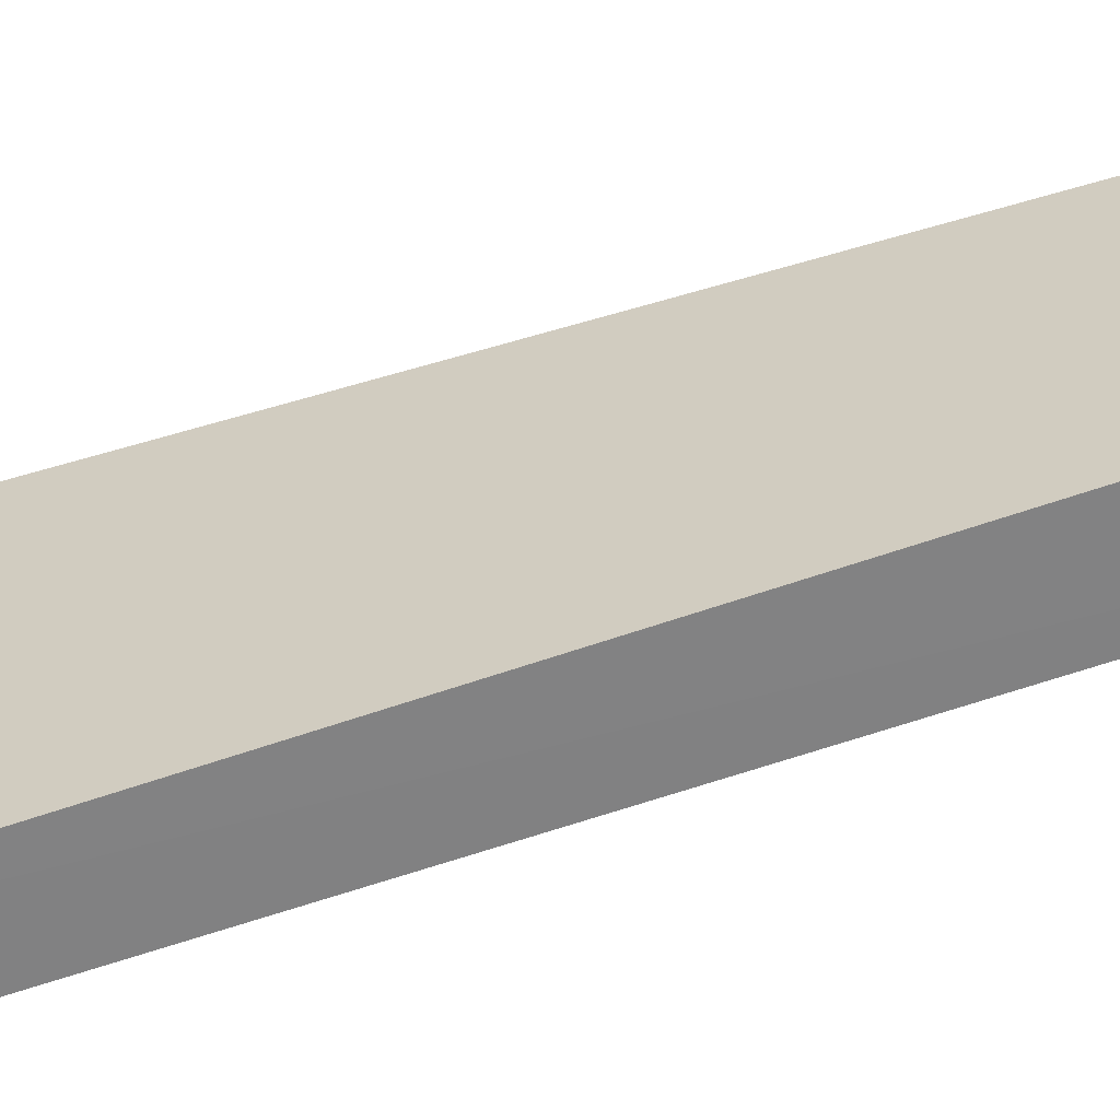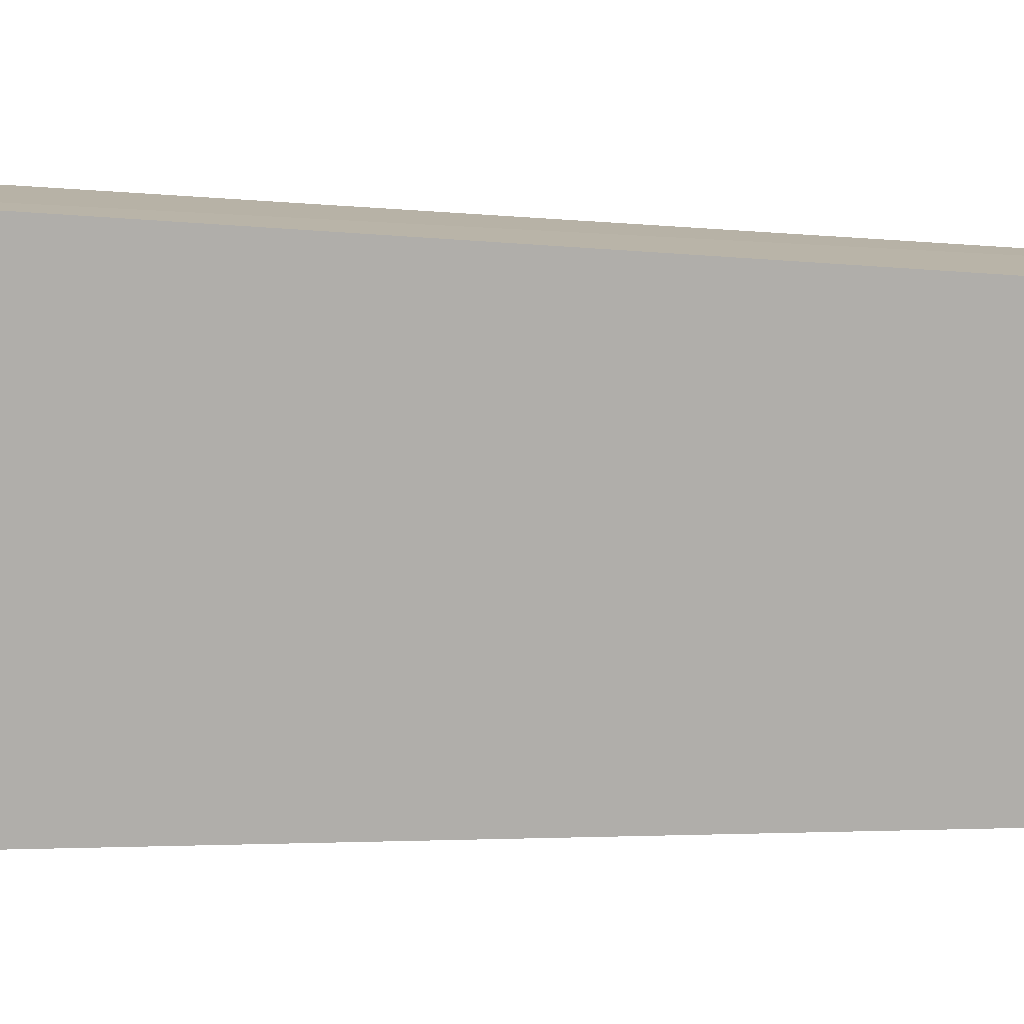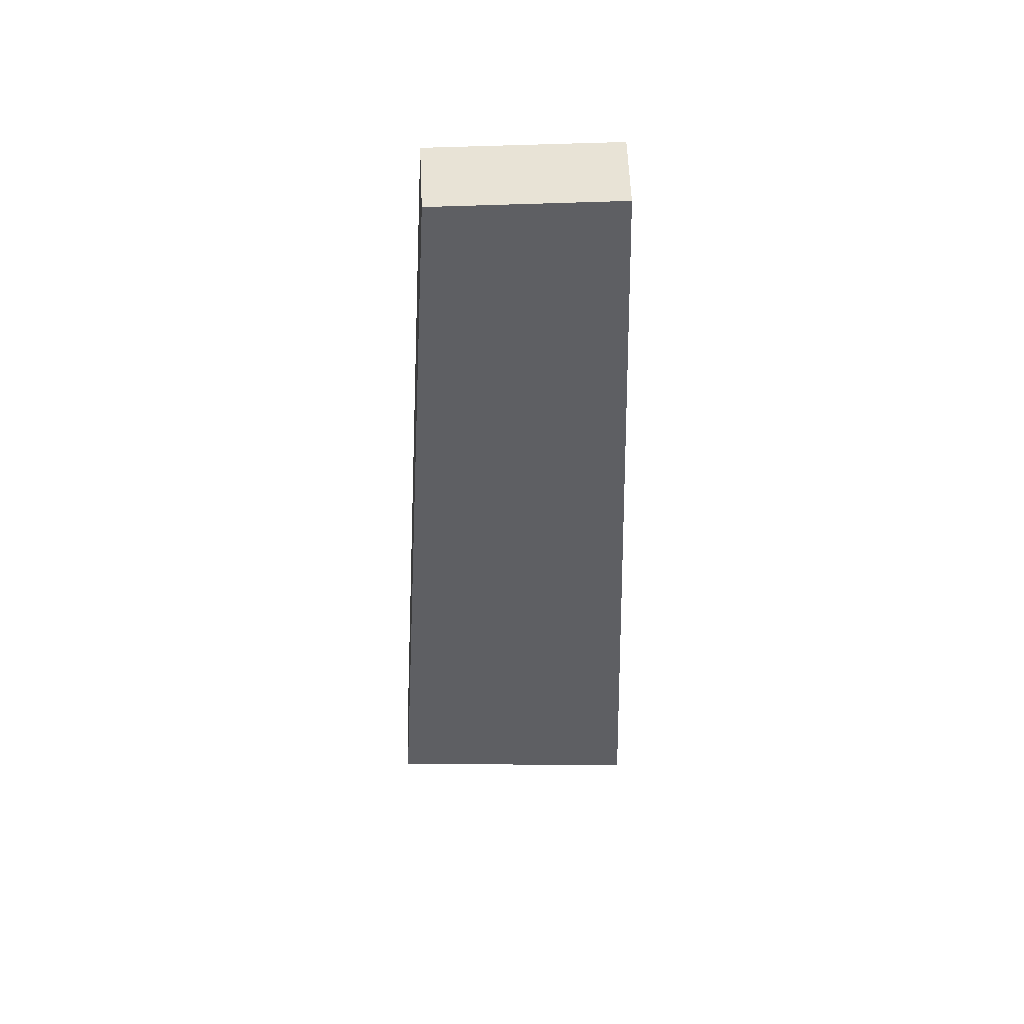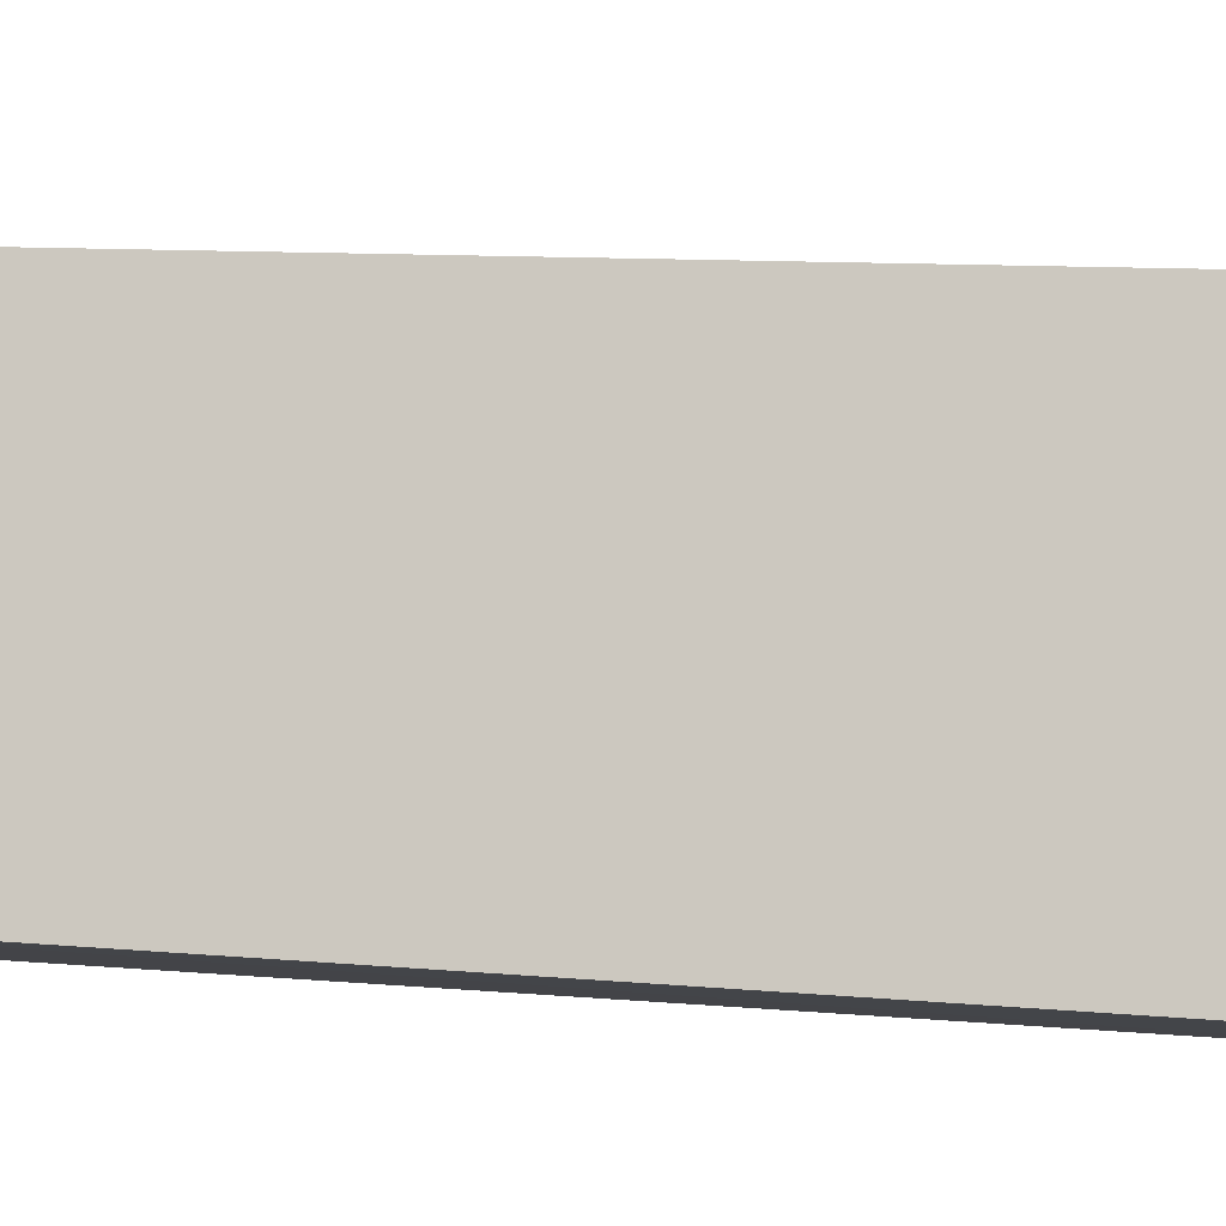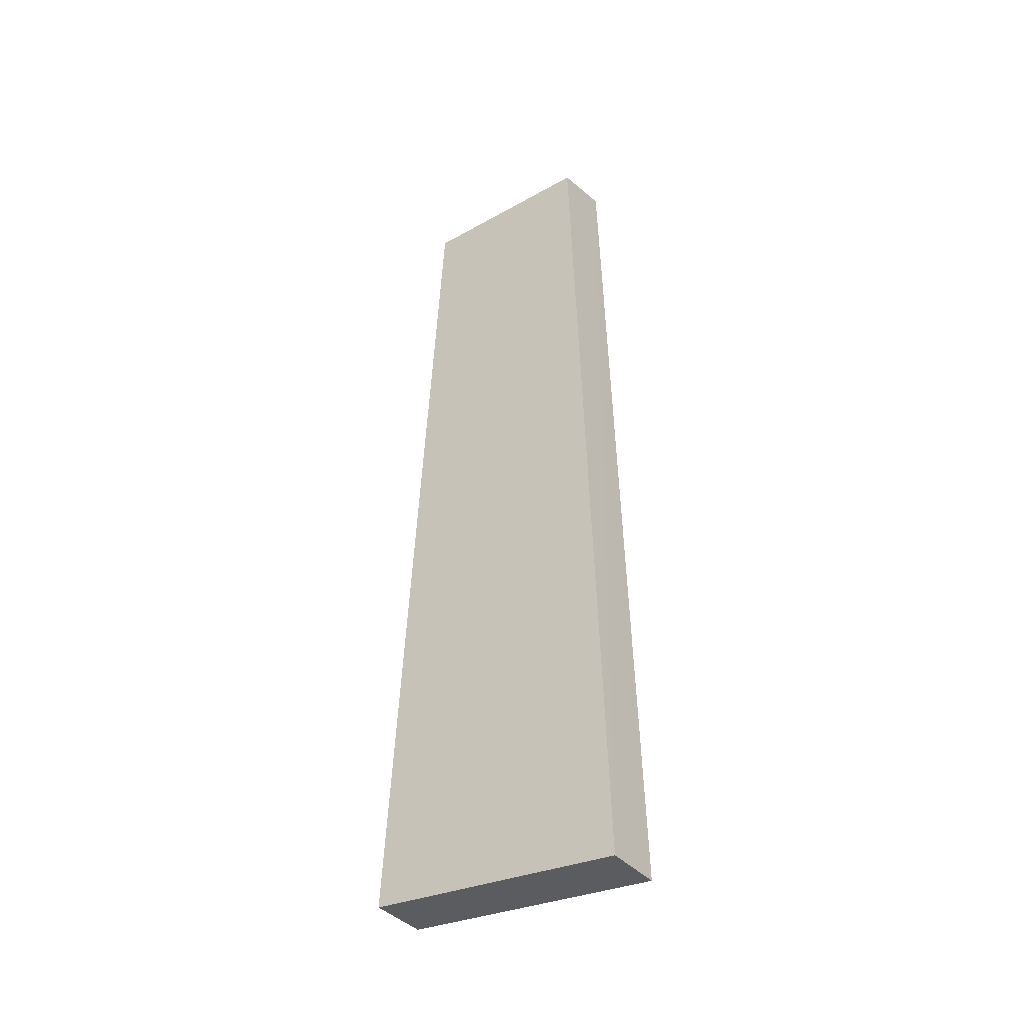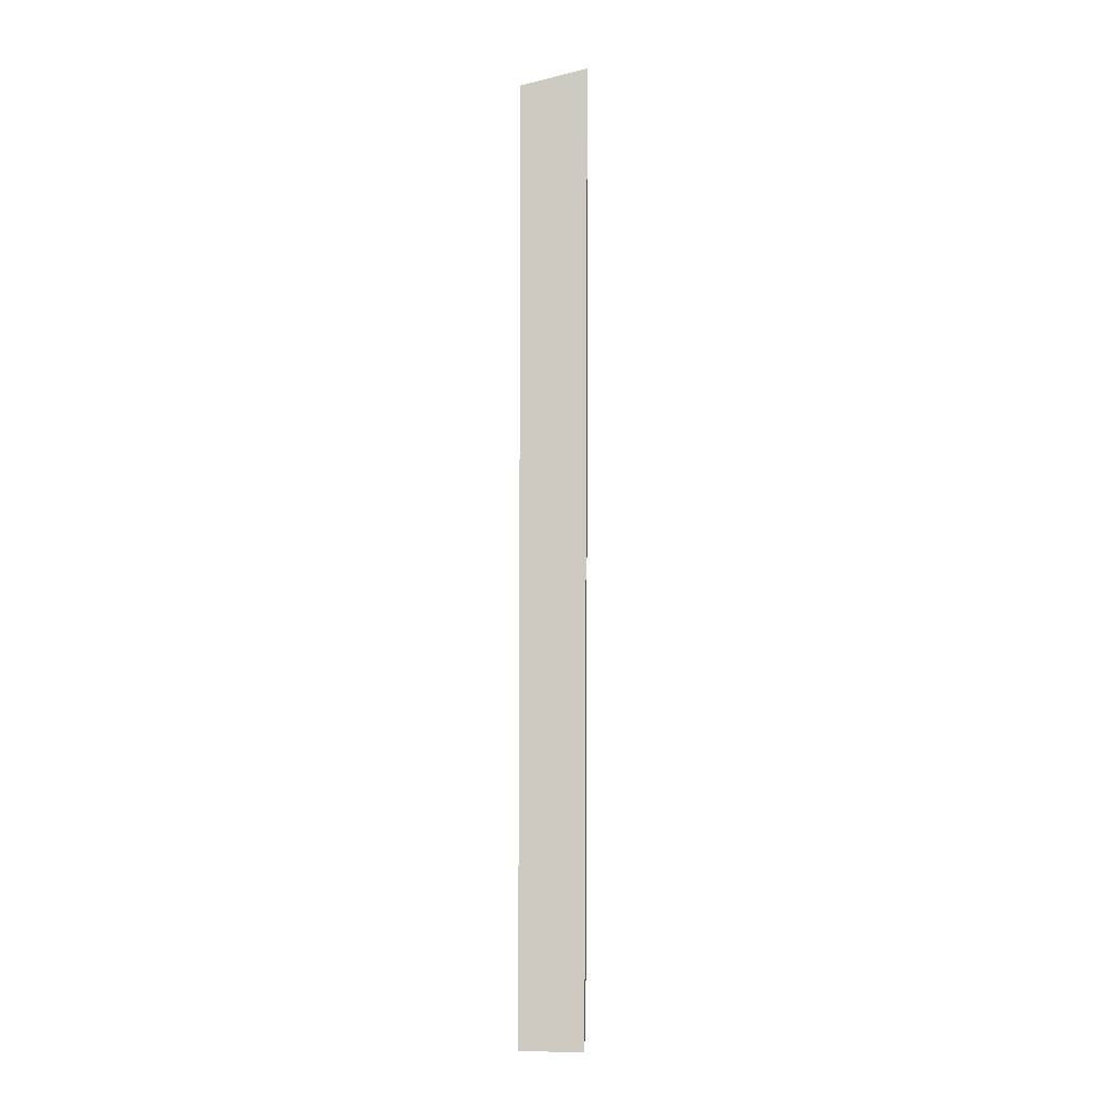
<metadata>
{"format":"obj","ext":"obj","renderer":"f3d","projection":"perspective","resolution":1024,"background":"white","views":[{"elev":-59.7,"azim":108.9,"up":"+Z"},{"elev":11.9,"azim":92.0,"up":"+Z"},{"elev":48.7,"azim":87.3,"up":"+Y"},{"elev":-8.0,"azim":-111.7,"up":"+Z"},{"elev":-38.1,"azim":125.4,"up":"+Y"},{"elev":-2.7,"azim":-178.8,"up":"+Y"}]}
</metadata>
<code>
v 0.5 0.09572 0.02374
v 0.5 0.09195 -0.01983
v 0.4999 0.2405 -0.01512
v 0.4895 0.2431 0.01518
v 0.49 0.09572 0.02374
v 0.4895 0.2431 -0.01512
v 0.4999 0.2405 0.01518
v 0.49 0.09195 -0.01983
f 1 2 3
f 5 1 4
f 6 3 2
f 6 4 3
f 7 1 3
f 7 3 4
f 7 4 1
f 8 6 2
f 8 5 4
f 8 4 6
f 8 2 1
f 8 1 5

</code>
